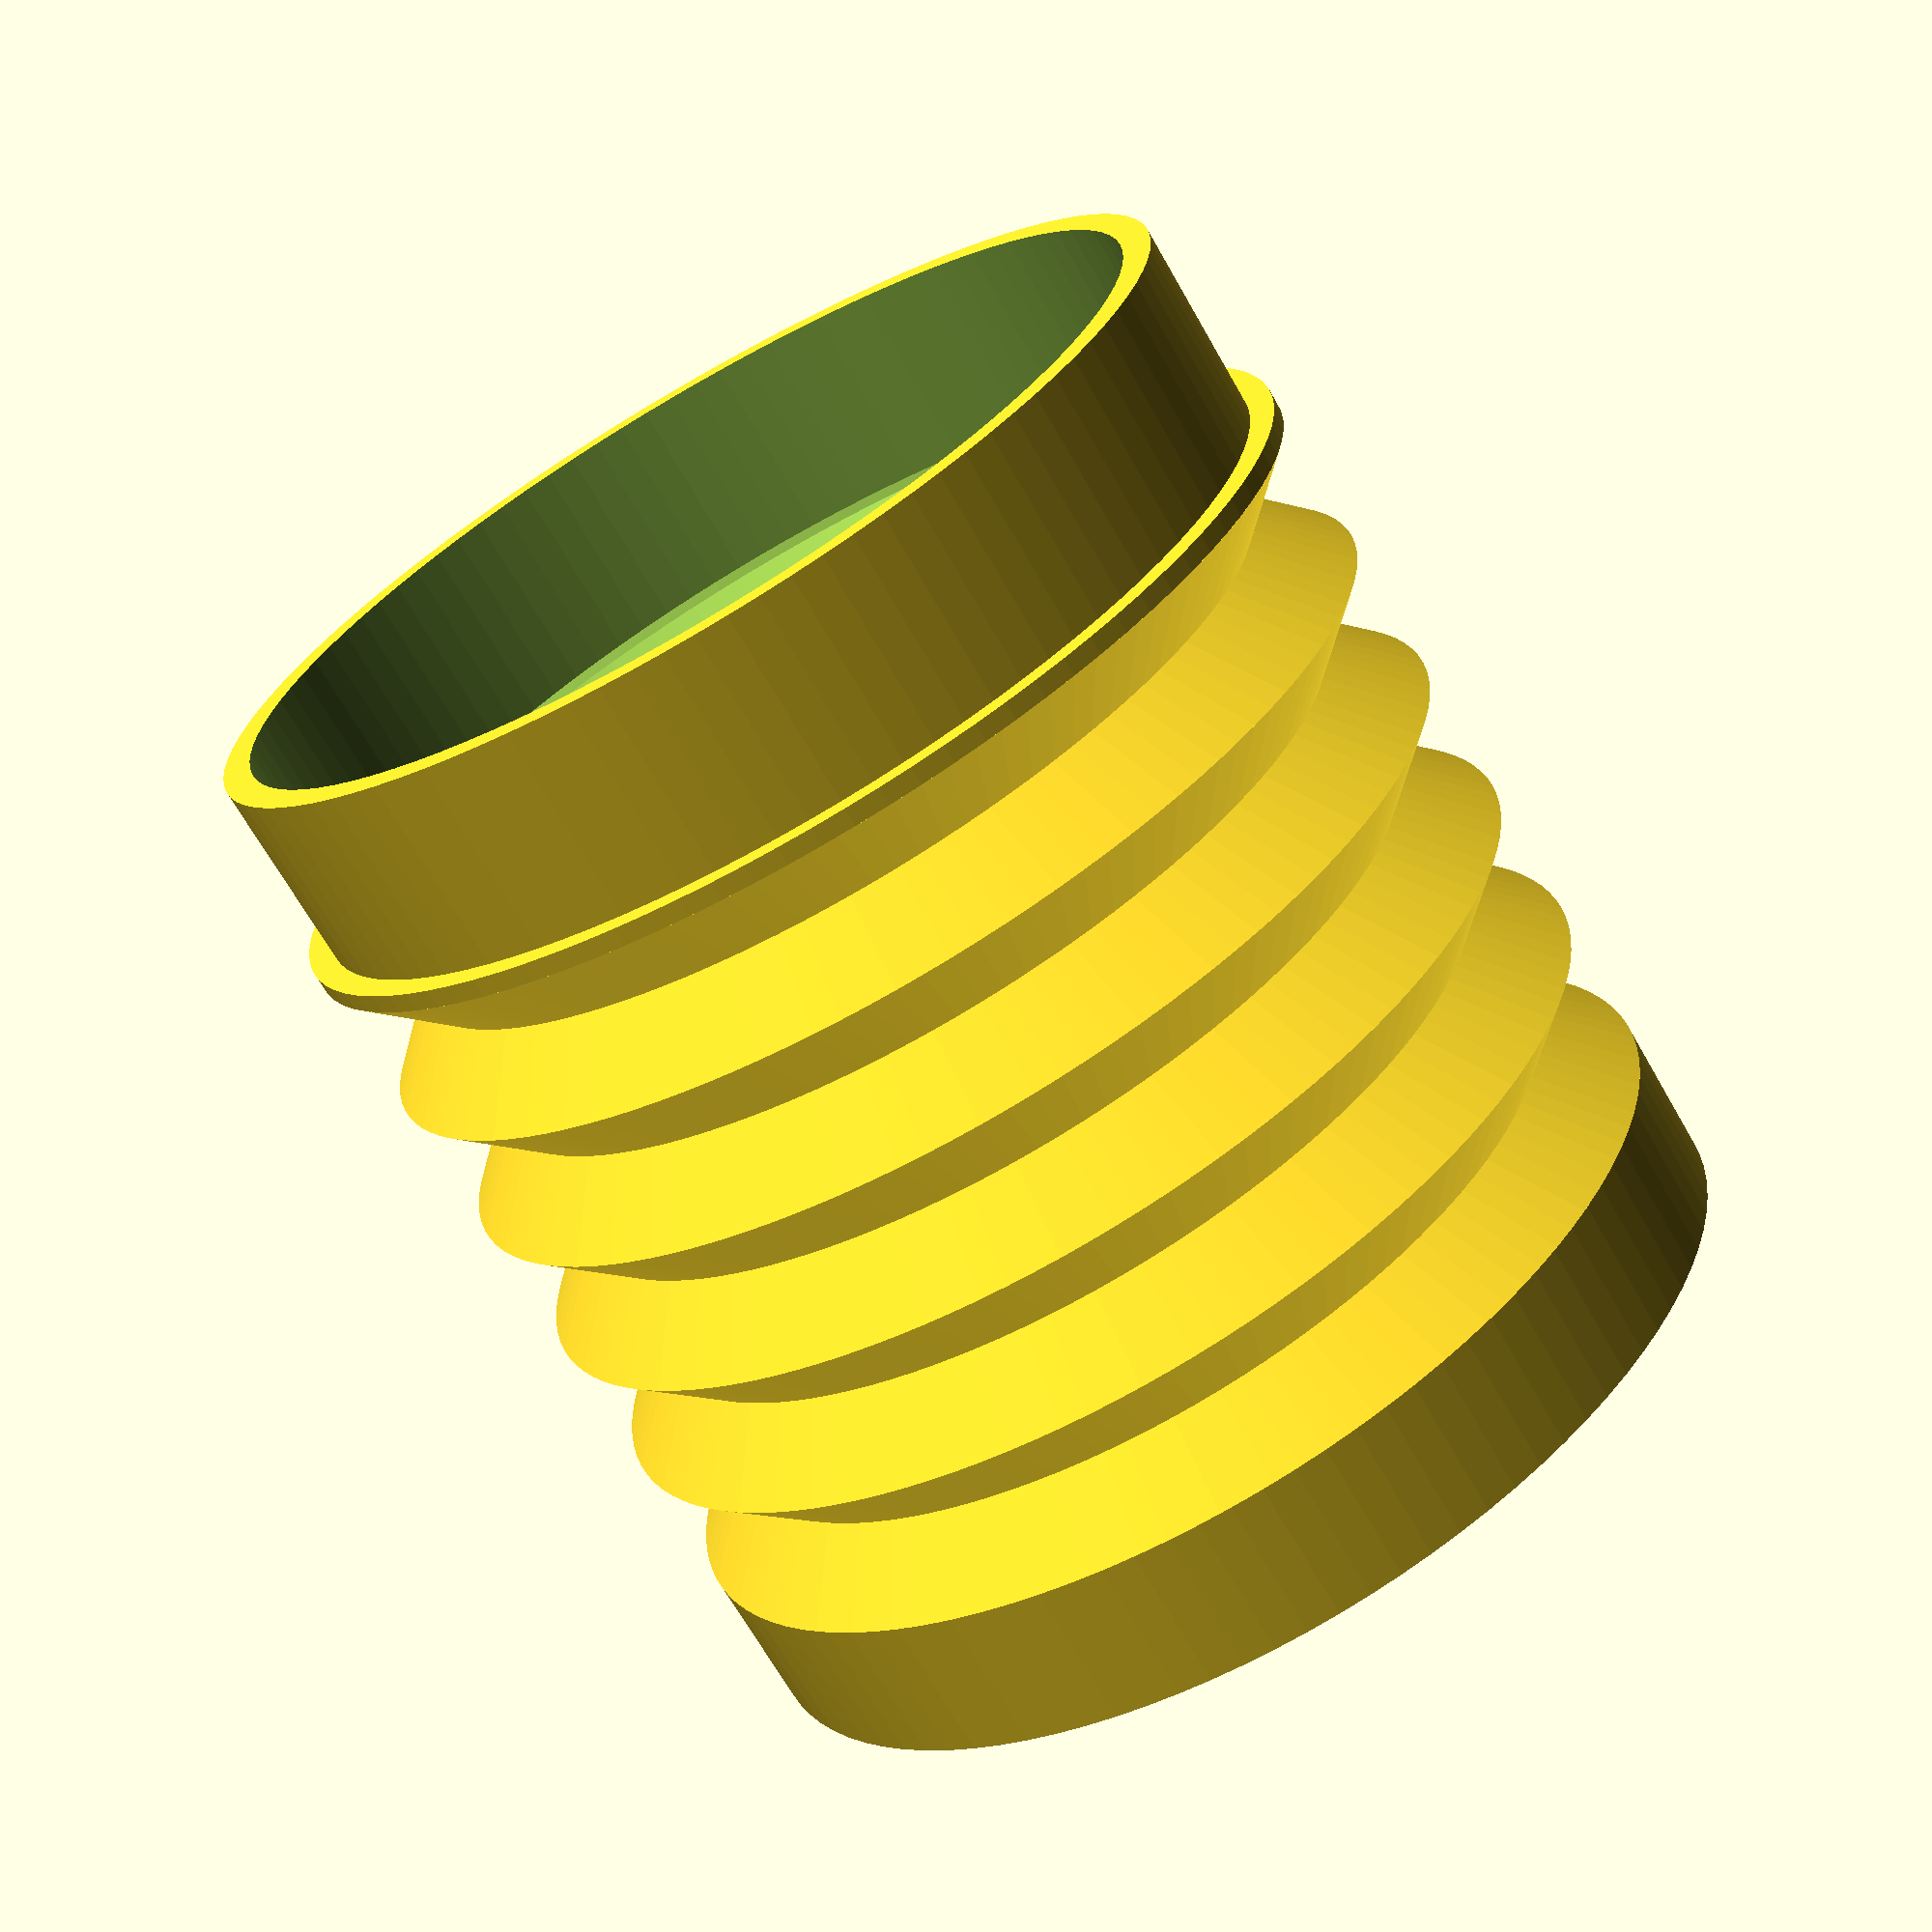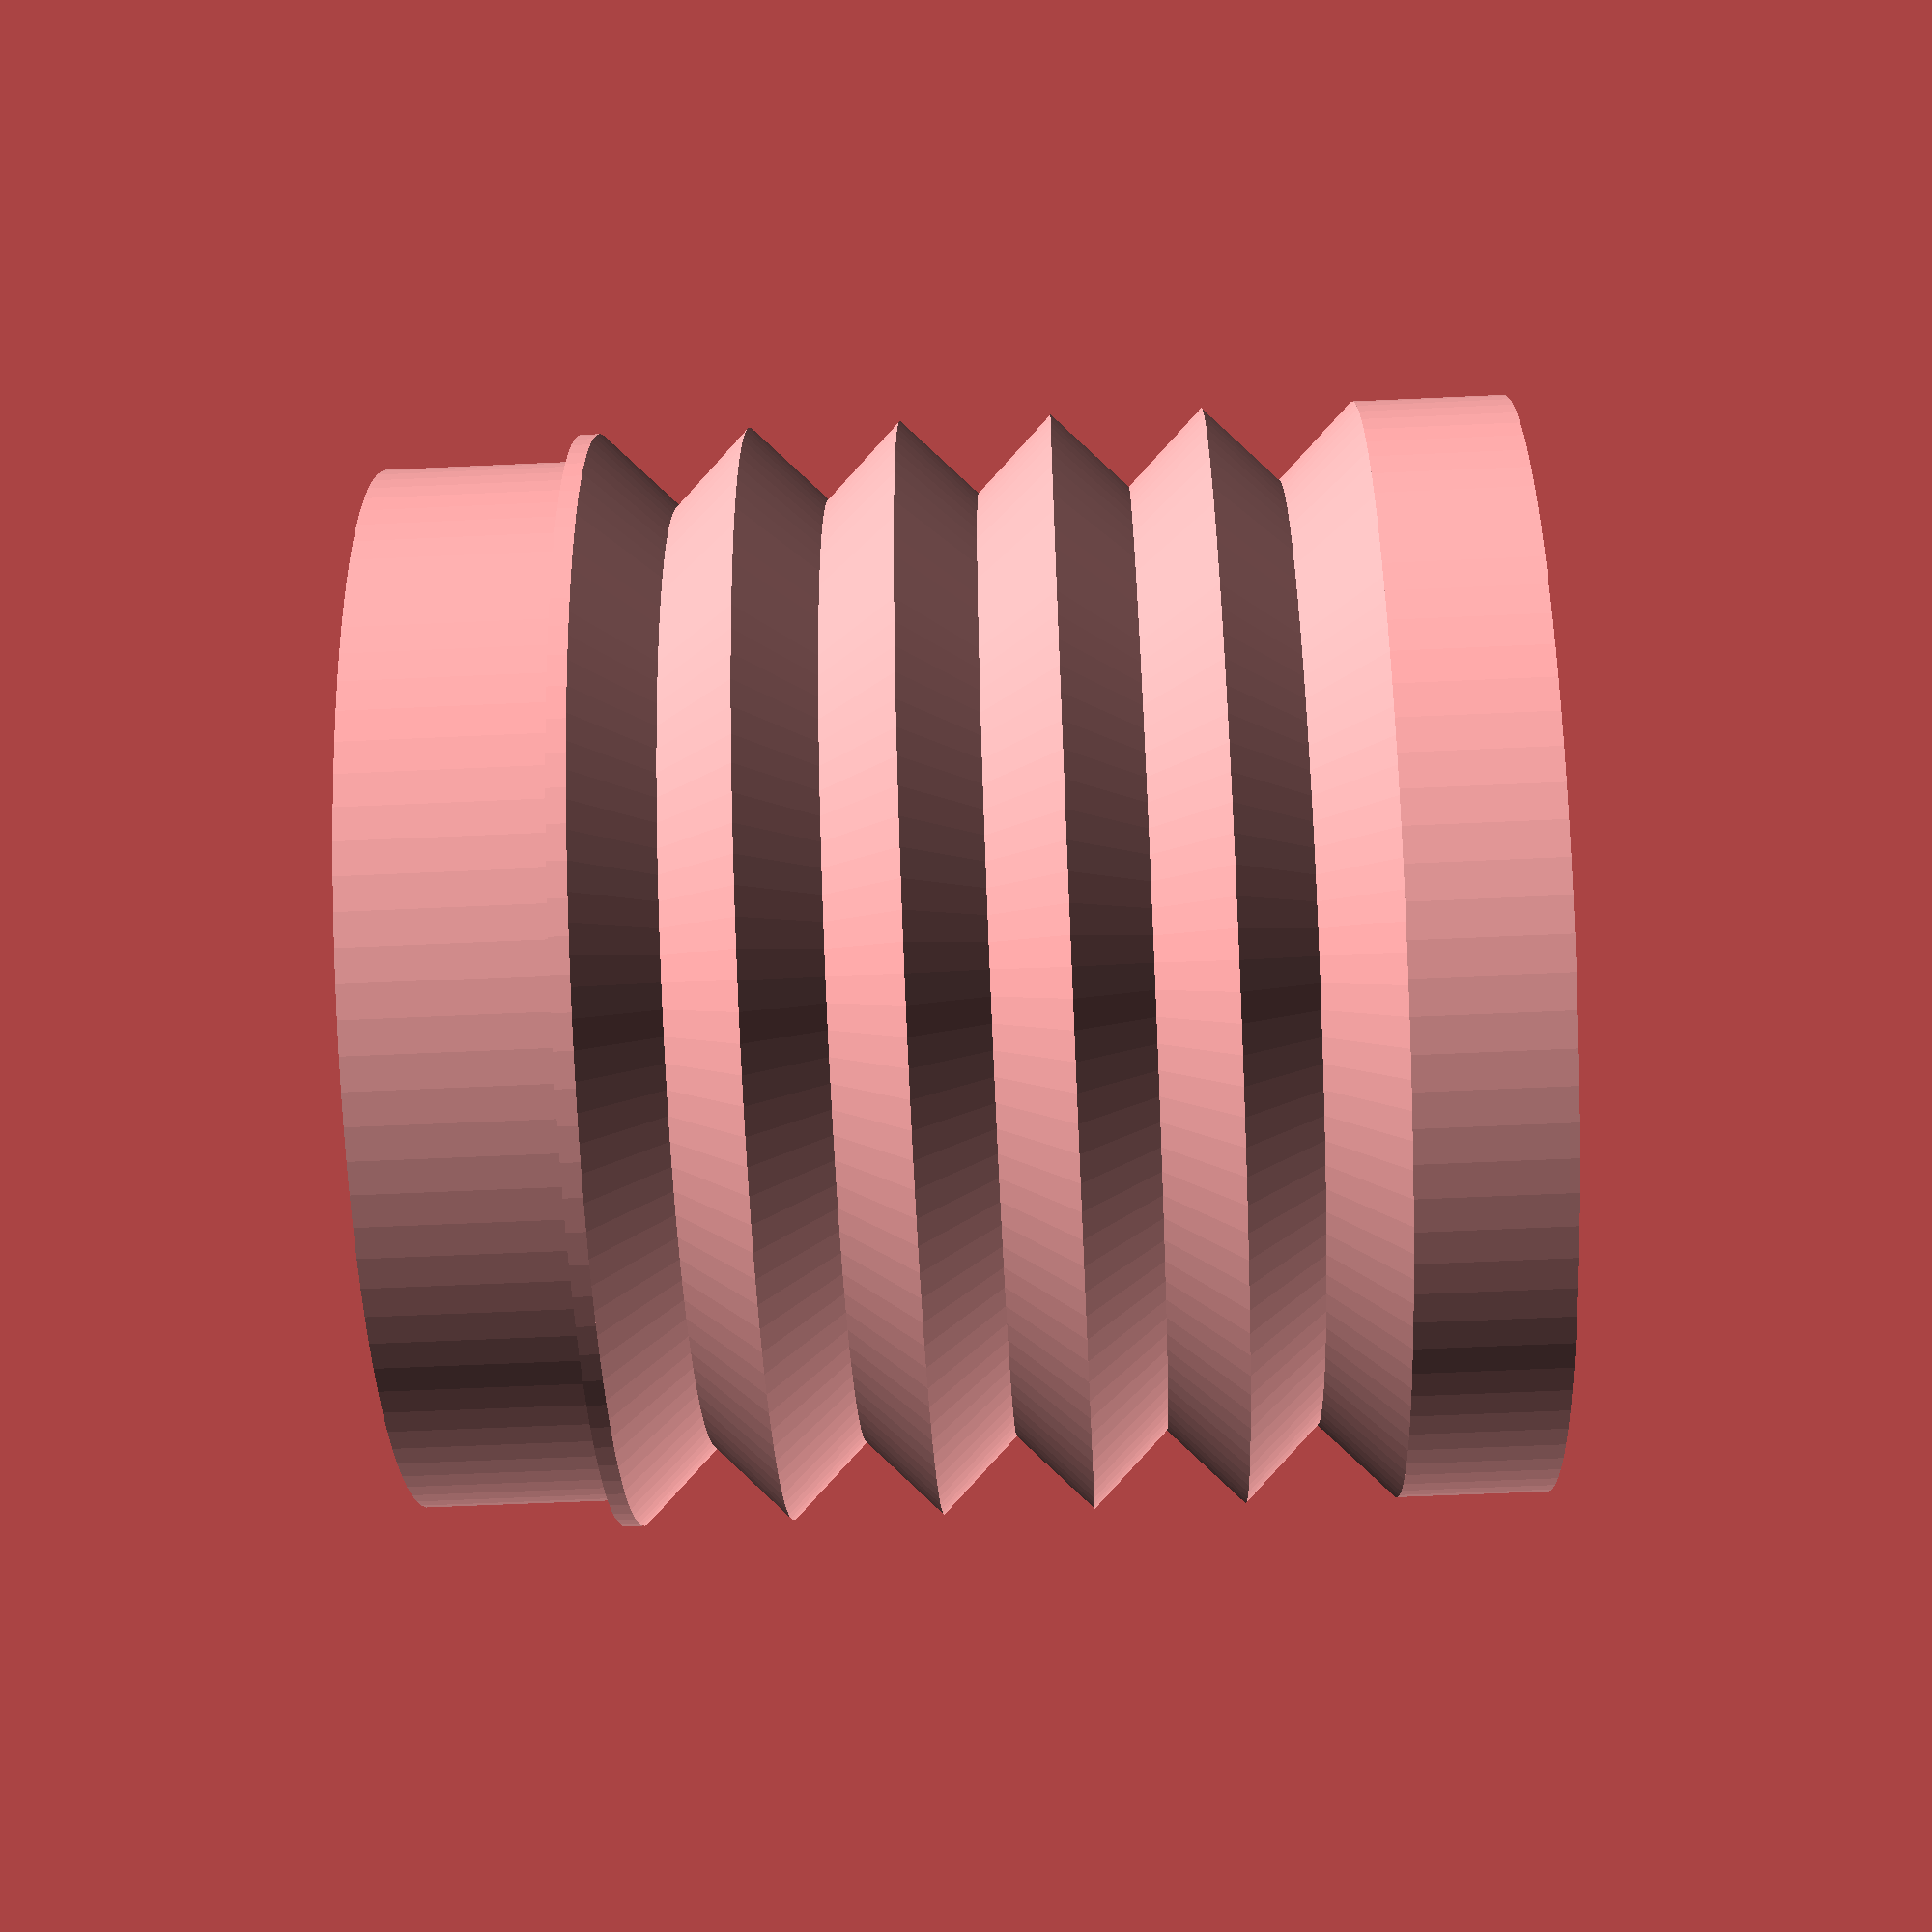
<openscad>
// Parametric Purge Bellow for Zerno Z1 Grinder (v2 funnel)
// Author: Denis Shatilov 
// License: CC BY-NC 4.0
// https://creativecommons.org/licenses/by-nc/4.0/
// You may remix, adapt, and share this work non-commercially,
// but you must give appropriate credit.

// Parameters
diameter = 58.5;           // Outer diameter (mm)
fold_sections = 5;         // Number of accordion folds
wall_thickness = 0.8;      // Wall thickness (mm)
wave_depth = 8.0;          // Depth of each accordion wave (mm)
height_per_fold = 4;       // Height of each fold (mm)
sgmt = 120;                // Number of sgmt per fold (must be even for wave)
insert_height = 10.5;      // Heigh used for inserts
solid_top = false;         // Controls whether to create hole for the funnel cap

// Derived parameters
folds = fold_sections * 2;
total_height_accordion = folds * height_per_fold;
insert_height_cap = insert_height-2.5;
starting_hight = solid_top ? 0.8 : insert_height_cap;
total_height = solid_top ? total_height_accordion + starting_hight : total_height_accordion + 2*starting_hight;
cap_insert_cutout_diameter = diameter-4.375*wall_thickness; // Cutout for cap insert
insert_lip_diameter = diameter-3.5*wall_thickness; // Width of the insert
insert_lip_cutout_diameter = diameter-7.5*wall_thickness; // Cutout from the insert


// Module for accordion shape
module accordion() {
    for(i = [0 : 1 : folds - 1]) {
        fold(i);
    }
}

module fold(i) {
    outer_d = (i % 2 == 0) ? diameter : diameter - wave_depth;
    next_outer_d = (i % 2 == 0) ? diameter - wave_depth : diameter;
    translate([0, 0, i * height_per_fold])
        difference() {
            // Outer shape
            cylinder(
                h = height_per_fold, 
                d1 = outer_d, 
                d2 = next_outer_d, 
                $fn = sgmt
            );
            
            // Inner cutout - thicker wall at bottom if it's the first fold
            translate([0, 0, -0.01])
                cylinder(
                    h = height_per_fold + 0.02, 
                    d1 = outer_d - 2*wall_thickness, 
                    d2 = next_outer_d - 2*wall_thickness, 
                    $fn = sgmt
                );
        }
}

// Module for the insert lip into the funnel
module insert_lip() {
    union() {
        // Connector to the accordion
        difference() {
            translate([0, 0, 0])
            cylinder(
                h = 1,
                d = diameter,
                $fn=100
            );
            // Removal
            translate([0, 0, -0-0.01])
                cylinder(
                    h = 1+0.02,
                    // Creating smooth transition into the accordion to avoid overhang.
                    // 4 is a magic number for the angle with 1mm height
                    d1 = insert_lip_cutout_diameter+4,
                    d2 = insert_lip_cutout_diameter,
                    $fn=100
                );
        }
        // Main body of the insert
        translate([0, 0, 1])
        difference() {
            cylinder(
                h = insert_height,
                d = insert_lip_diameter,
                $fn=100
            );
            // Removal
            translate([0, 0, -0.01])
                cylinder(h = insert_height + 0.02, d = insert_lip_cutout_diameter, $fn=100);
        }
    }
}

// Hole to insert the funnel cap
module cap_insert() {
    difference() {
        cylinder(h = insert_height_cap, d = diameter, $fn=100);
        // Removal
        translate([0,0,-0.01])
            cylinder(h = insert_height_cap + 0.02, d = cap_insert_cutout_diameter, $fn=100);
    }
}

module top_cap() {
    cylinder(h = wall_thickness, d = diameter, $fn=sgmt);
}

// Part are printed in reverse to handle overhang
module purge_bellow() {
    // Insert lip for press-fit
    translate([0,0,starting_hight + total_height_accordion])
        insert_lip();
    // Accordion body
    translate([0,0,starting_hight])
       accordion();
    // Top part
    if (solid_top) {
        top_cap();
    } else {
        cap_insert();
    }
}

// Render the bellow
purge_bellow();

</openscad>
<views>
elev=69.1 azim=20.0 roll=29.8 proj=p view=solid
elev=59.4 azim=281.9 roll=92.7 proj=p view=wireframe
</views>
